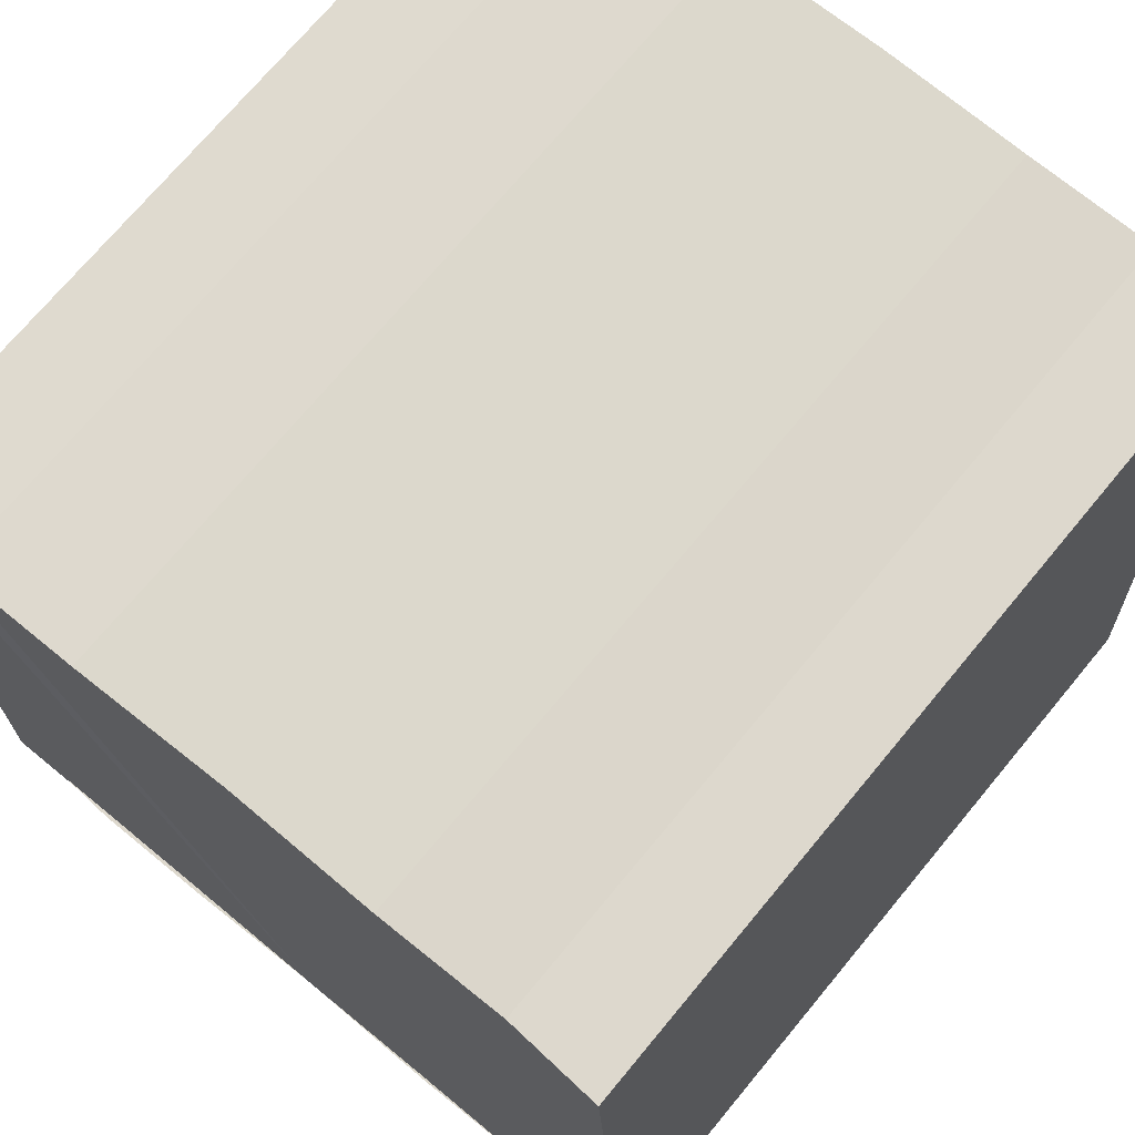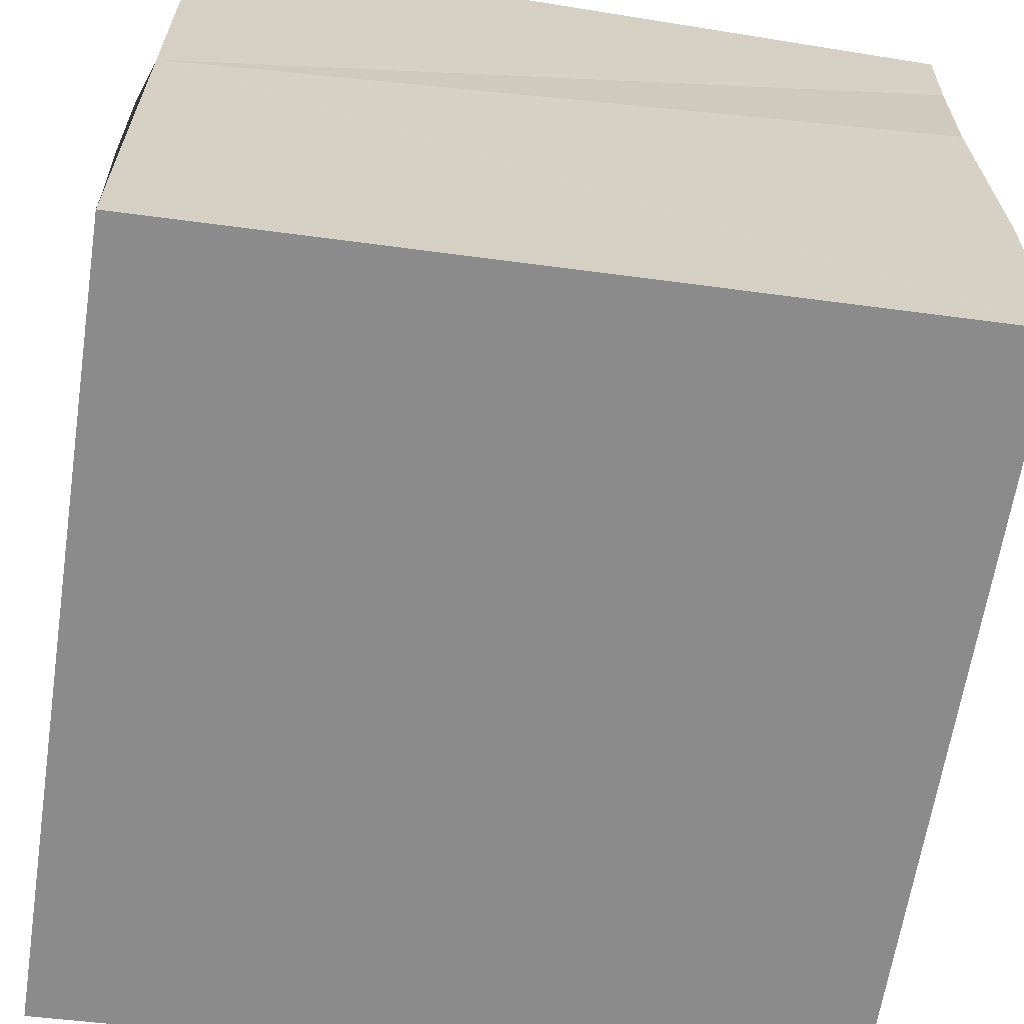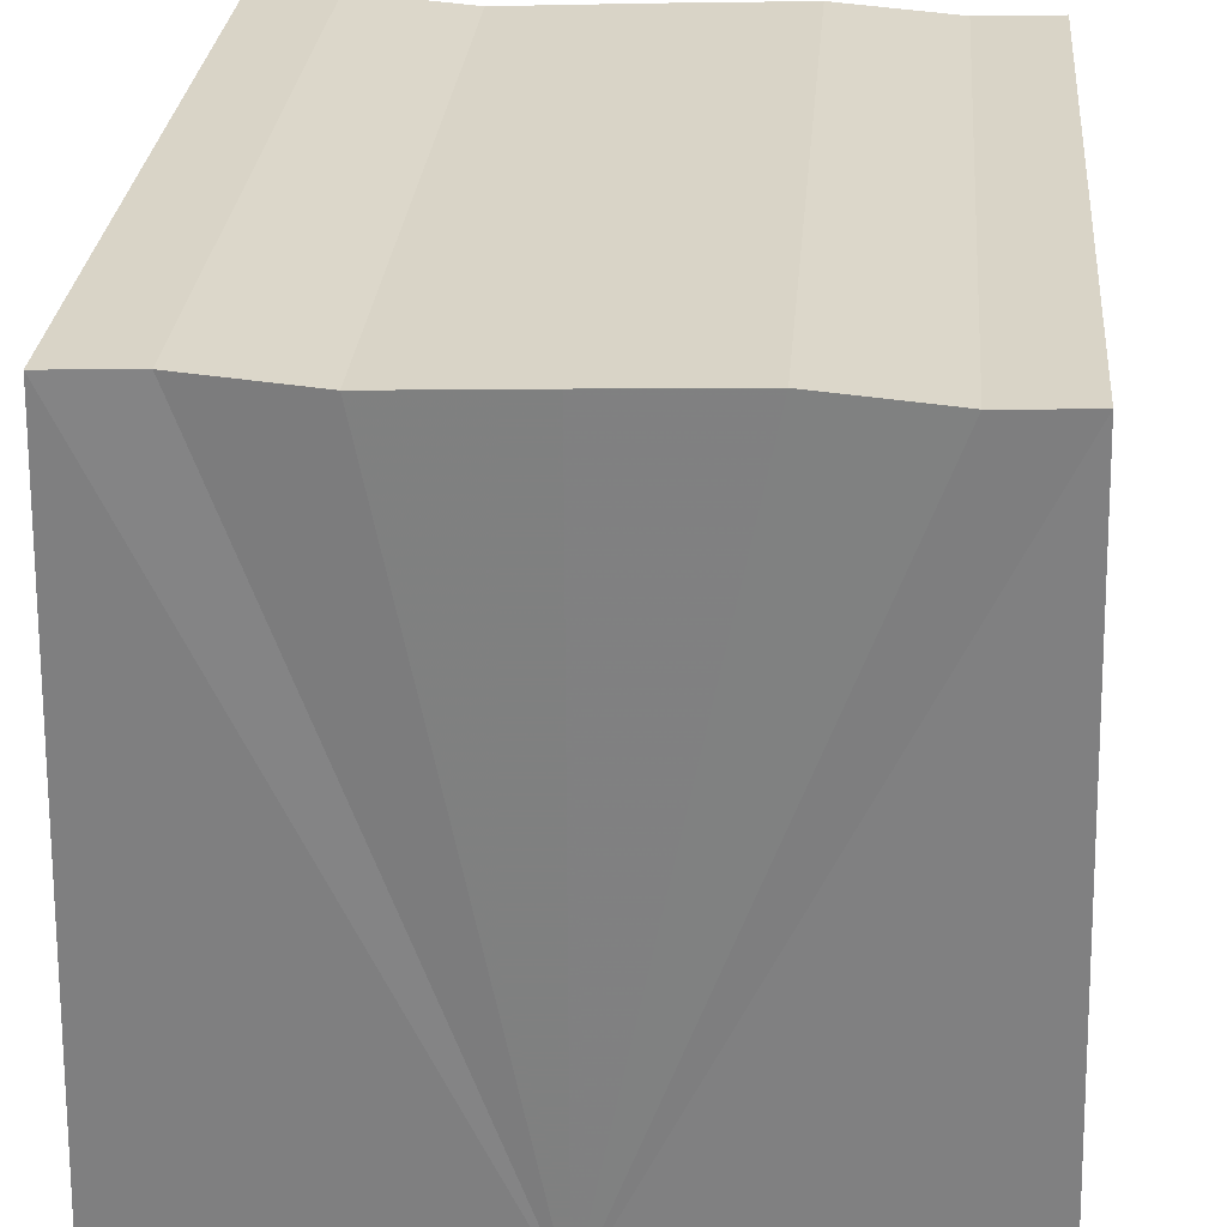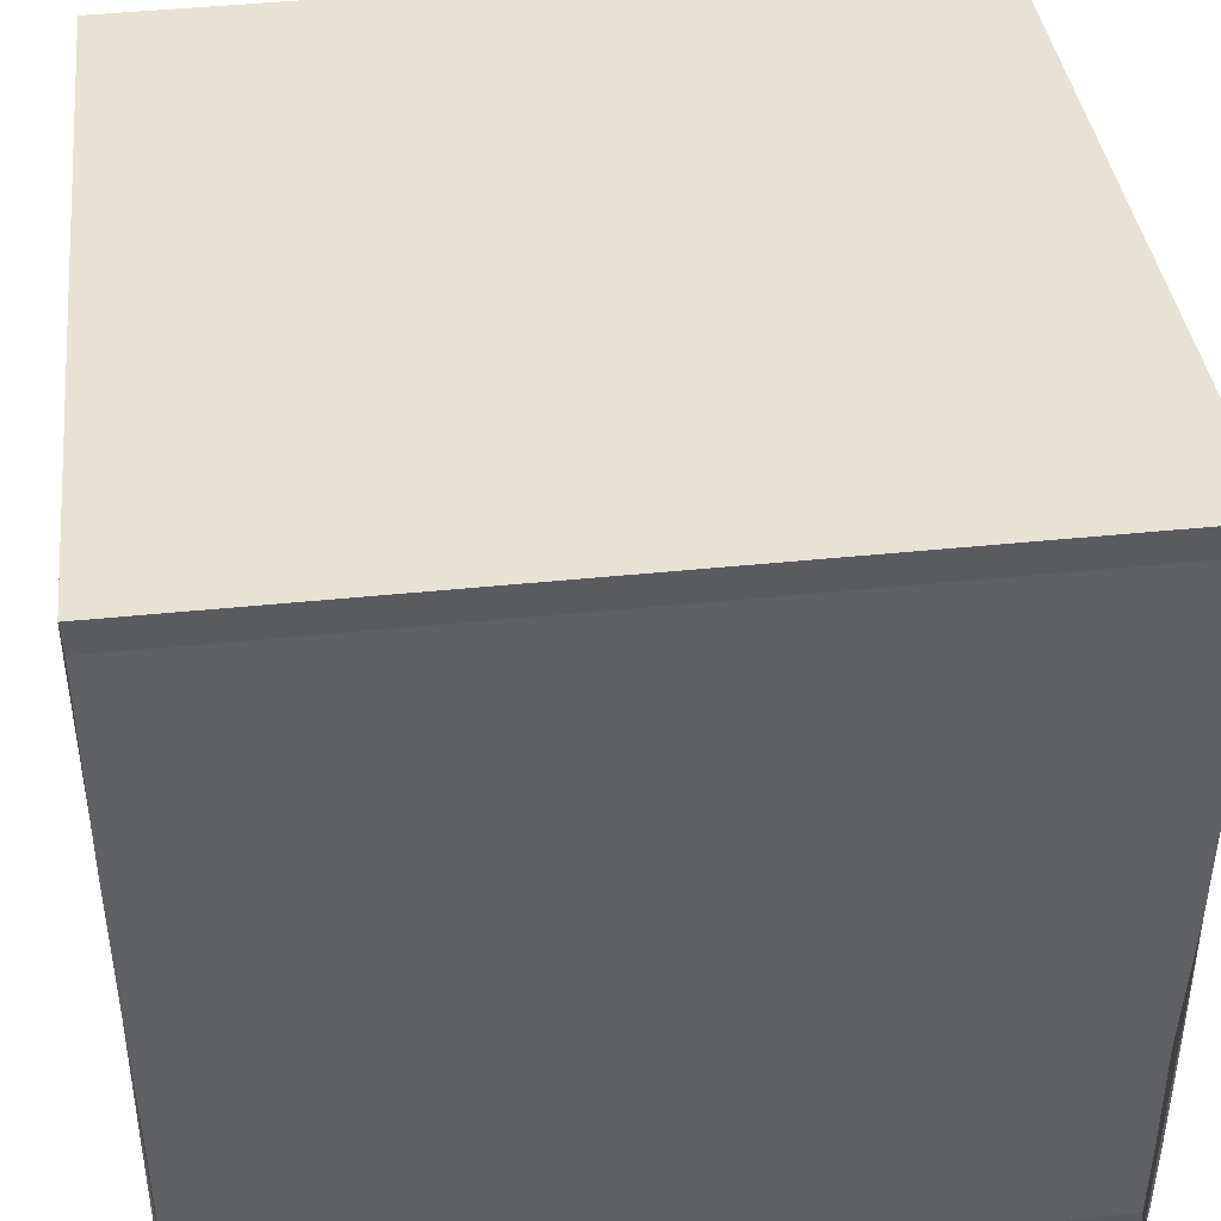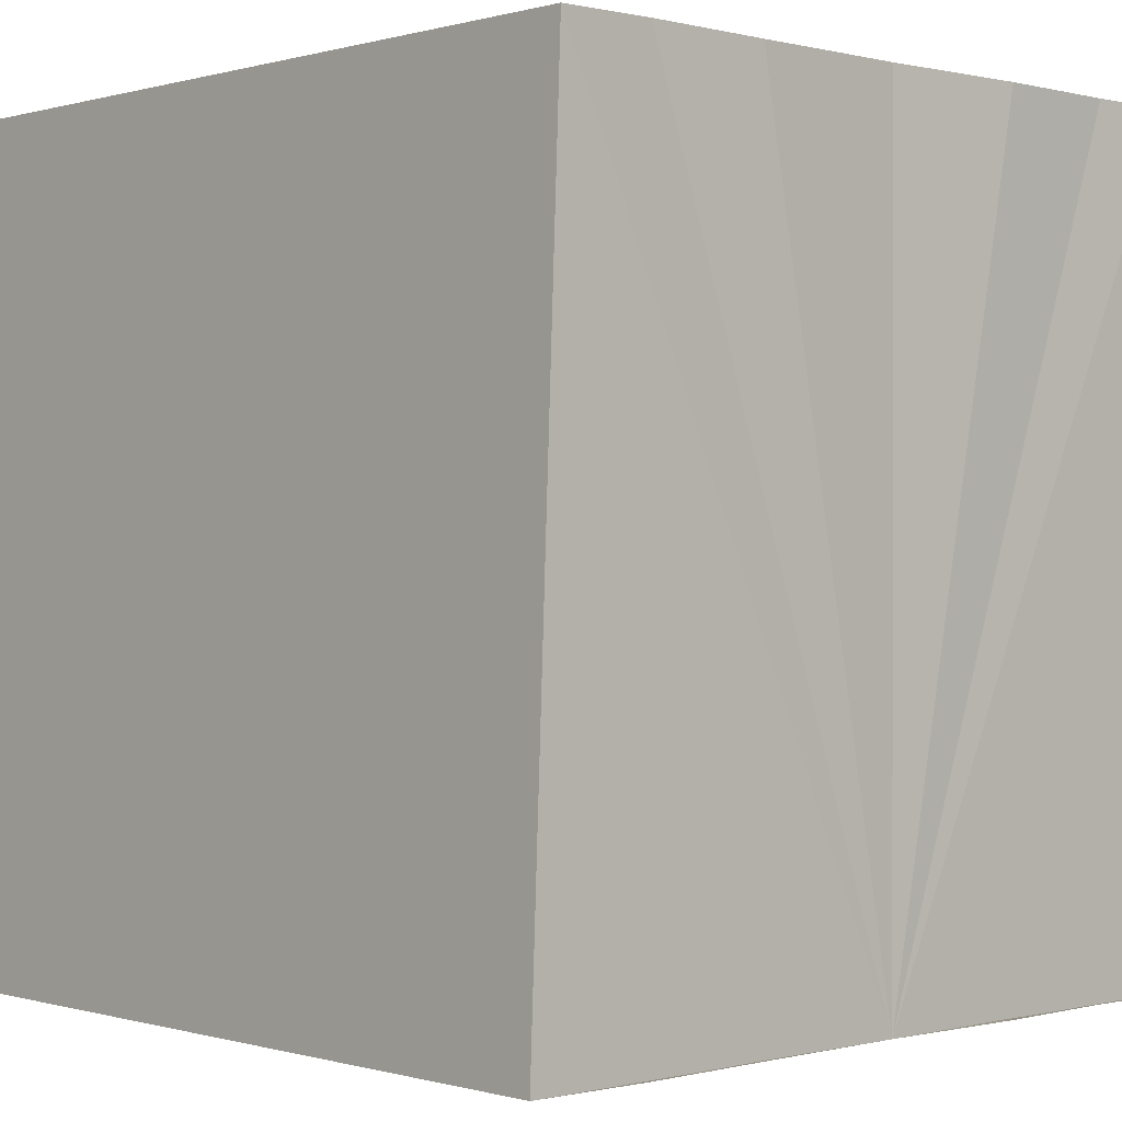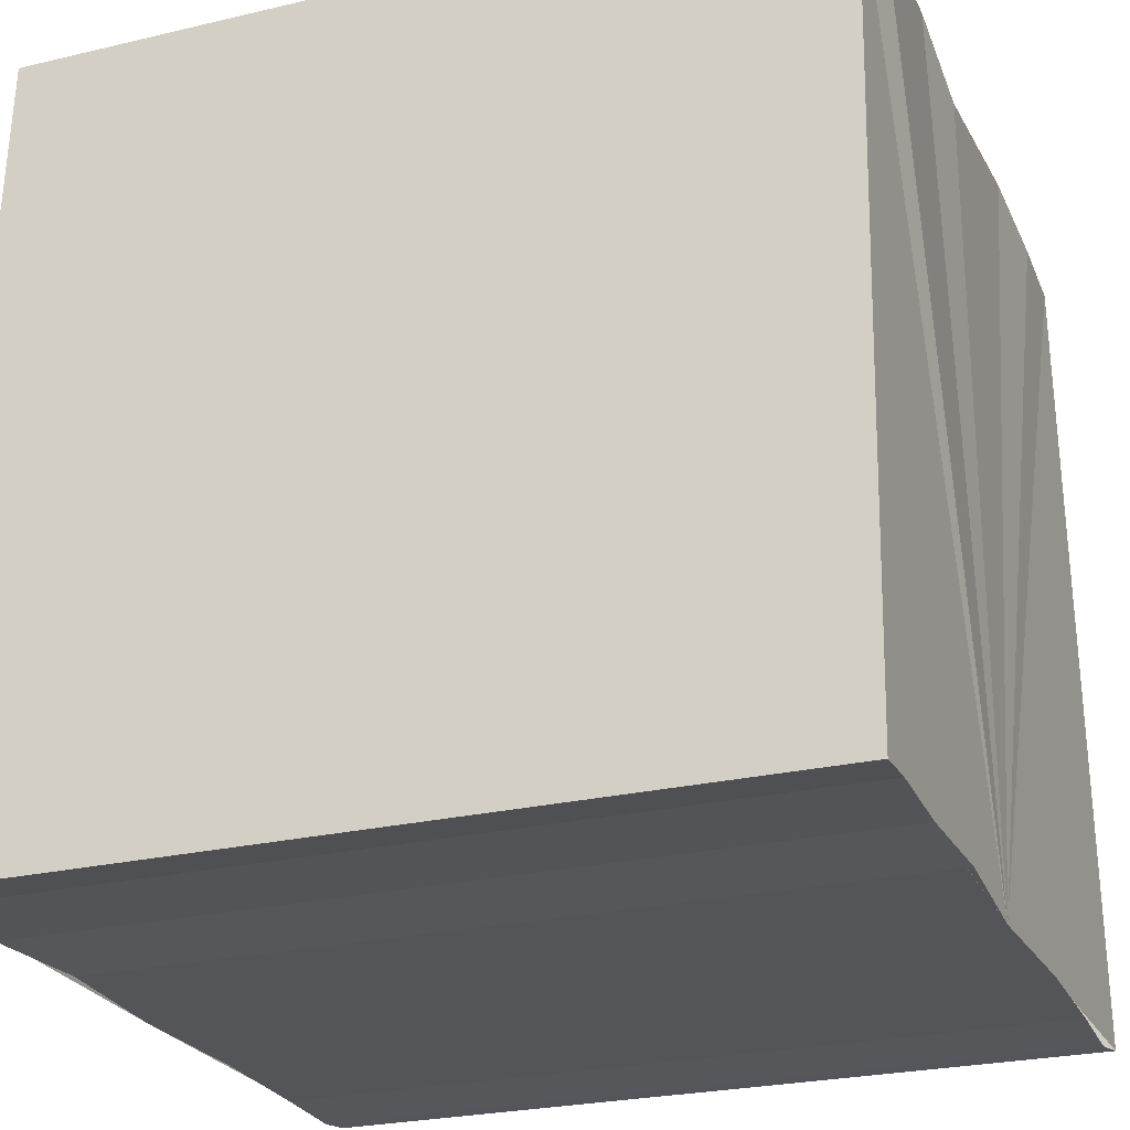
<metadata>
{"format":"obj","ext":"obj","renderer":"f3d","projection":"perspective","resolution":1024,"background":"white","views":[{"elev":72.1,"azim":-50.1,"up":"+Y"},{"elev":-64.2,"azim":81.5,"up":"+Z"},{"elev":29.5,"azim":-85.0,"up":"+Y"},{"elev":42.4,"azim":-7.2,"up":"+Z"},{"elev":1.0,"azim":47.1,"up":"+Y"},{"elev":-25.0,"azim":-159.0,"up":"+Y"}]}
</metadata>
<code>
o 6731
v 2175 1876 10.93
v 2175 1876 10.93
v 2175 1876 10.93
v 2175 1876 10.92
v 2175 1876 10.93
v 2175 1876 10.92
v 2175 1876 10.92
v 2175 1876 10.93
v 2175 1876 10.93
v 2175 1876 10.93
v 2175 1876 10.93
v 2175 1876 10.93
v 2175 1876 10.93
v 2175 1876 10.93
v 2175 1876 10.93
v 2175 1876 10.93
v 2175 1876 10.93
v 2175 1876 10.93
v 2175 1876 10.93
v 2175 1876 10.93
v 2175 1876 10.93
v 2175 1876 10.92
v 2175 1876 10.92
v 2175 1876 10.92
v 2175 1876 10.92
v 2175 1876 10.93
v 2175 1876 10.92
v 2175 1876 10.92
v 2175 1876 10.92
v 2175 1876 10.92
v 2175 1876 10.92
v 2175 1876 10.92
v 2175 1876 10.93
v 2175 1876 10.93
v 2175 1876 10.93
v 2175 1876 10.93
v 2175 1876 10.93
v 2175 1876 10.93
v 2175 1876 10.93
v 2175 1876 10.93
v 2175 1876 10.93
v 2175 1876 10.93
v 2175 1876 10.93
v 2175 1876 10.93
v 2175 1876 10.93
v 2175 1876 10.93
v 2175 1876 10.93
v 2175 1876 10.93
v 2175 1876 10.93
v 2175 1876 10.93
v 2175 1876 10.93
v 2175 1876 10.93
v 2175 1876 10.93
v 2175 1876 10.93
v 2175 1876 10.93
v 2175 1876 10.93
v 2175 1876 10.92
v 2175 1876 10.92
v 2175 1876 10.92
v 2175 1876 10.93
v 2175 1876 10.93
v 2175 1876 10.92
v 2175 1876 10.92
v 2175 1876 10.92
v 2175 1876 10.92
v 2175 1876 10.92
v 2175 1876 10.92
v 2175 1876 10.92
f 1 2 3
f 2 4 5
f 4 6 7
f 8 1 9
f 10 8 11
f 12 10 13
f 13 14 15
f 15 16 17
f 17 18 19
f 19 20 21
f 21 22 23
f 23 24 25
f 26 24 27
f 26 28 24
f 29 28 30
f 31 32 29
f 26 27 33
f 26 33 34
f 26 34 35
f 26 35 36
f 26 36 37
f 26 37 38
f 39 37 40
f 41 42 39
f 43 38 44
f 45 46 43
f 47 45 43
f 48 45 47
f 49 48 47
f 50 48 49
f 51 50 49
f 26 50 51
f 51 44 52
f 51 52 53
f 51 53 54
f 51 54 55
f 51 55 56
f 51 56 57
f 51 57 58
f 51 58 59
f 60 26 51
f 61 26 60
f 62 61 60
f 63 61 62
f 64 63 62
f 65 63 64
f 66 65 64
f 67 65 68

</code>
